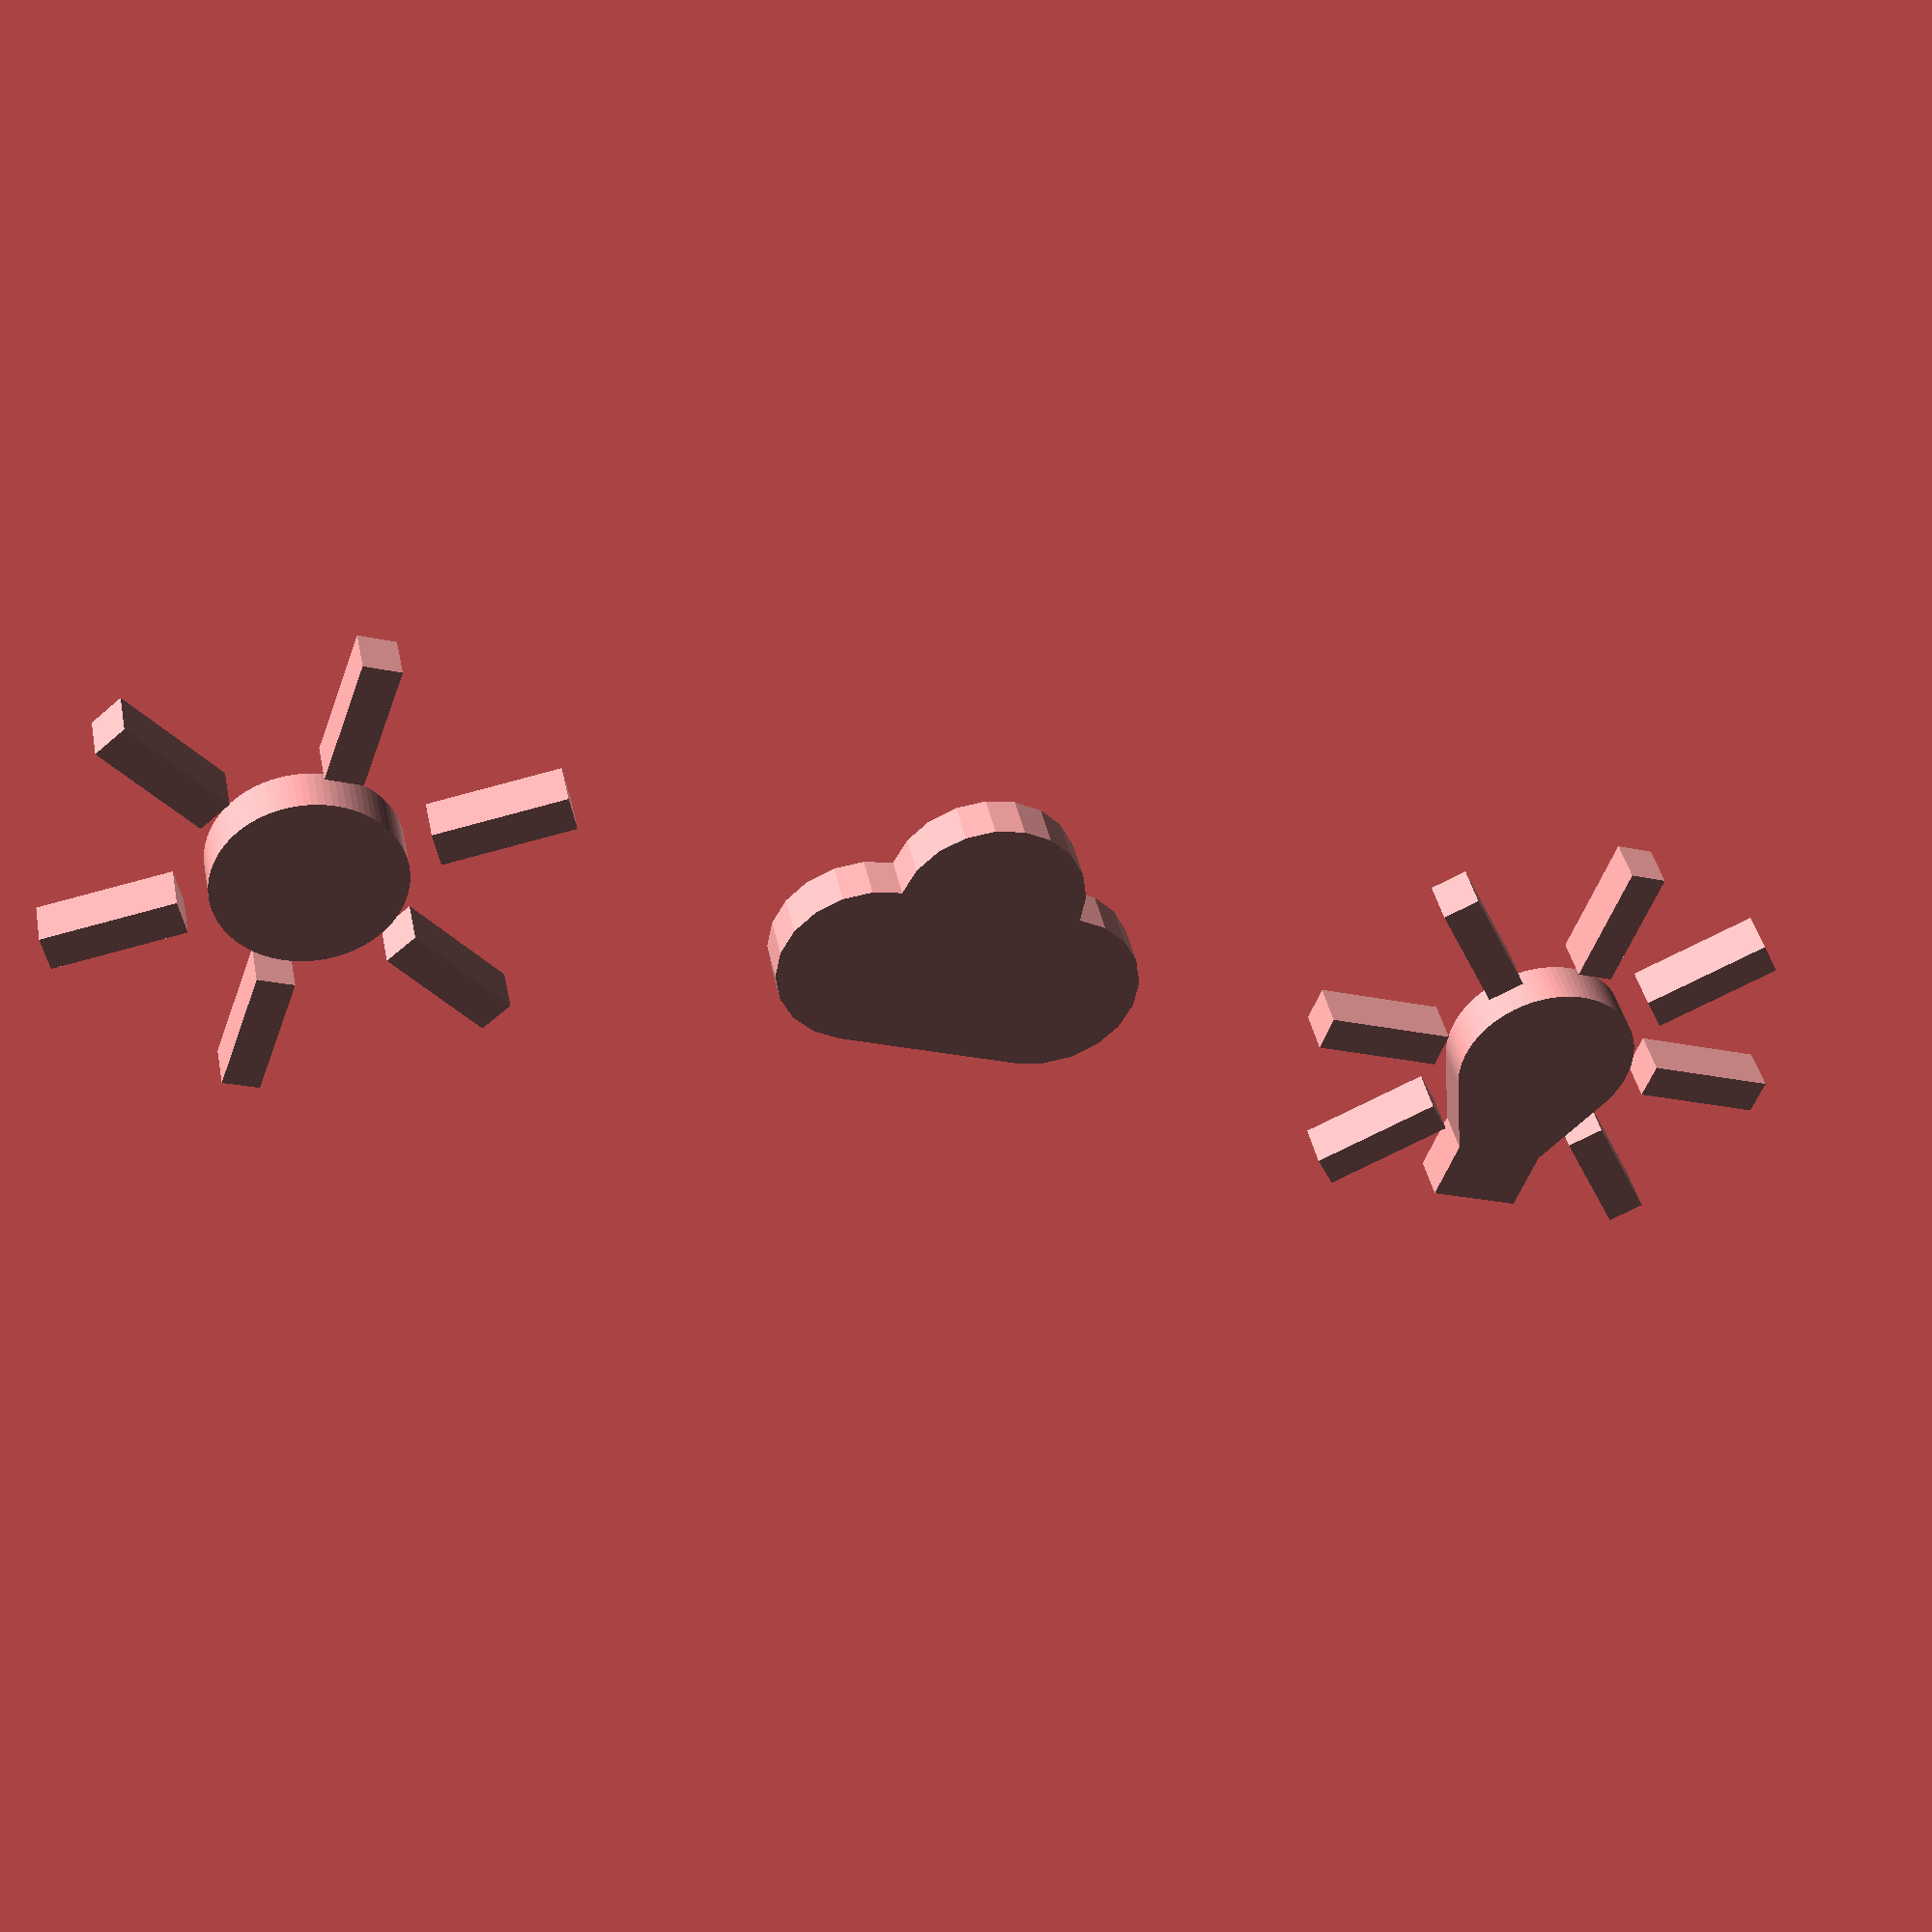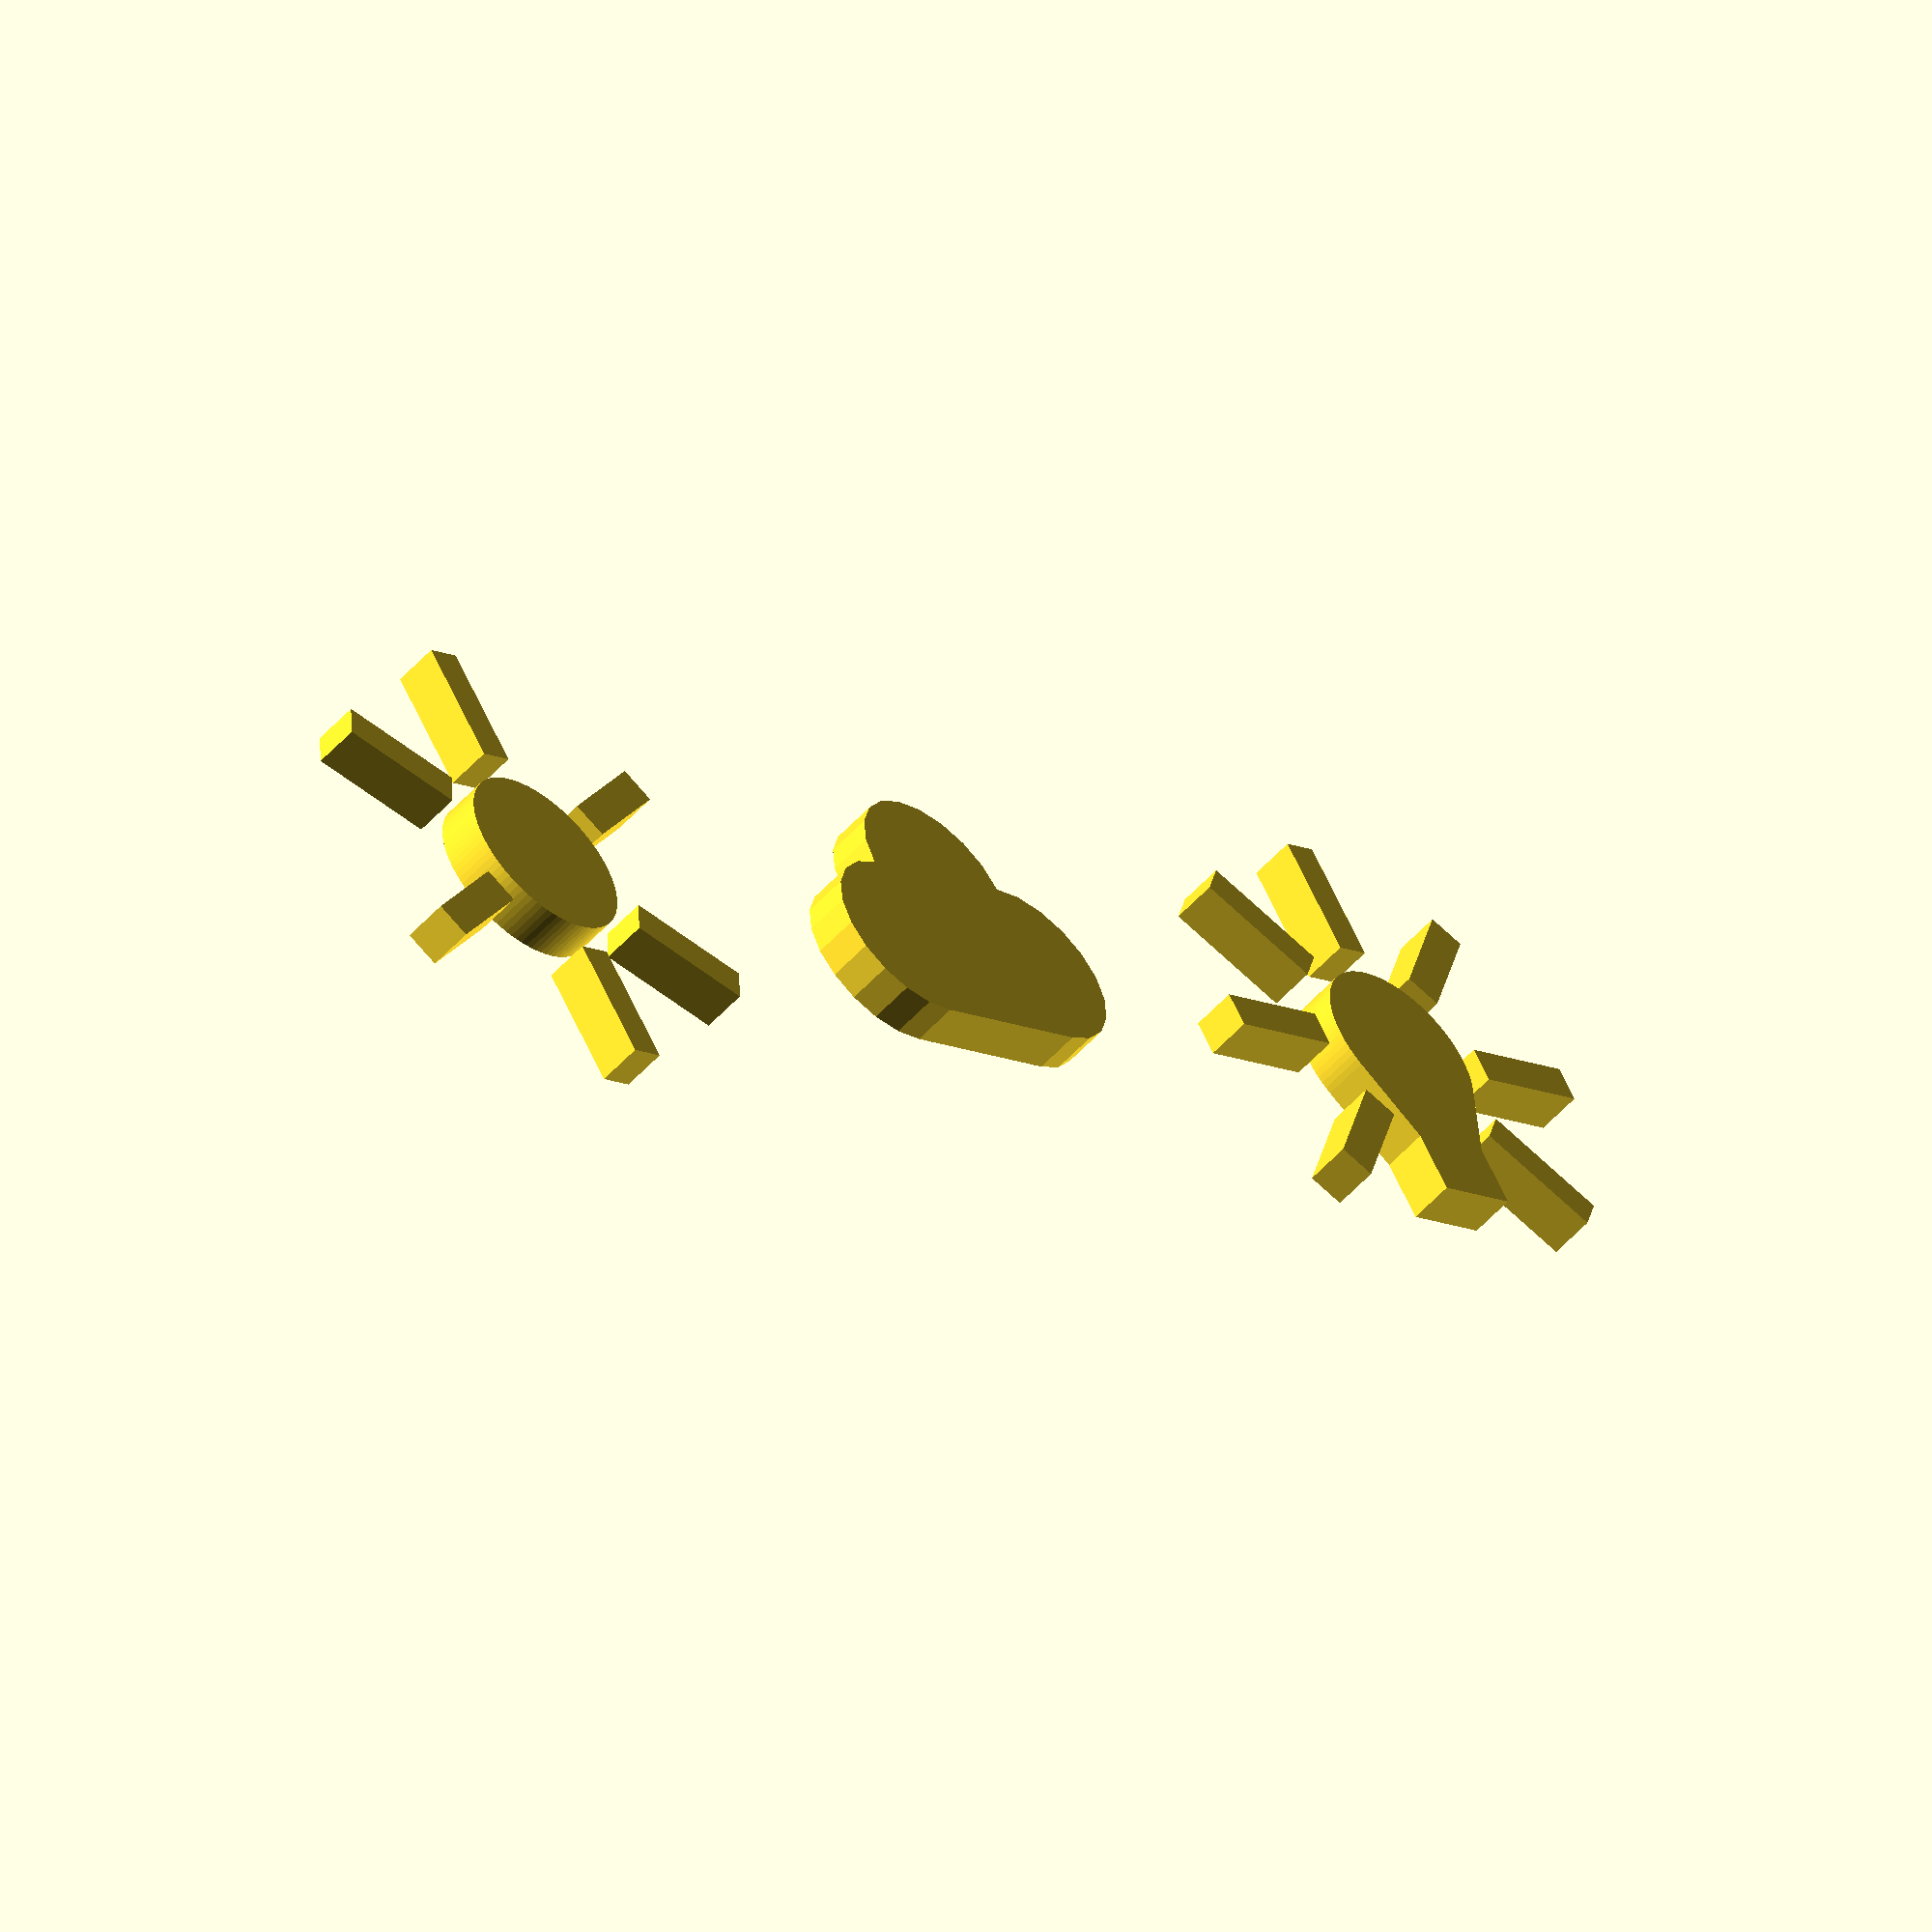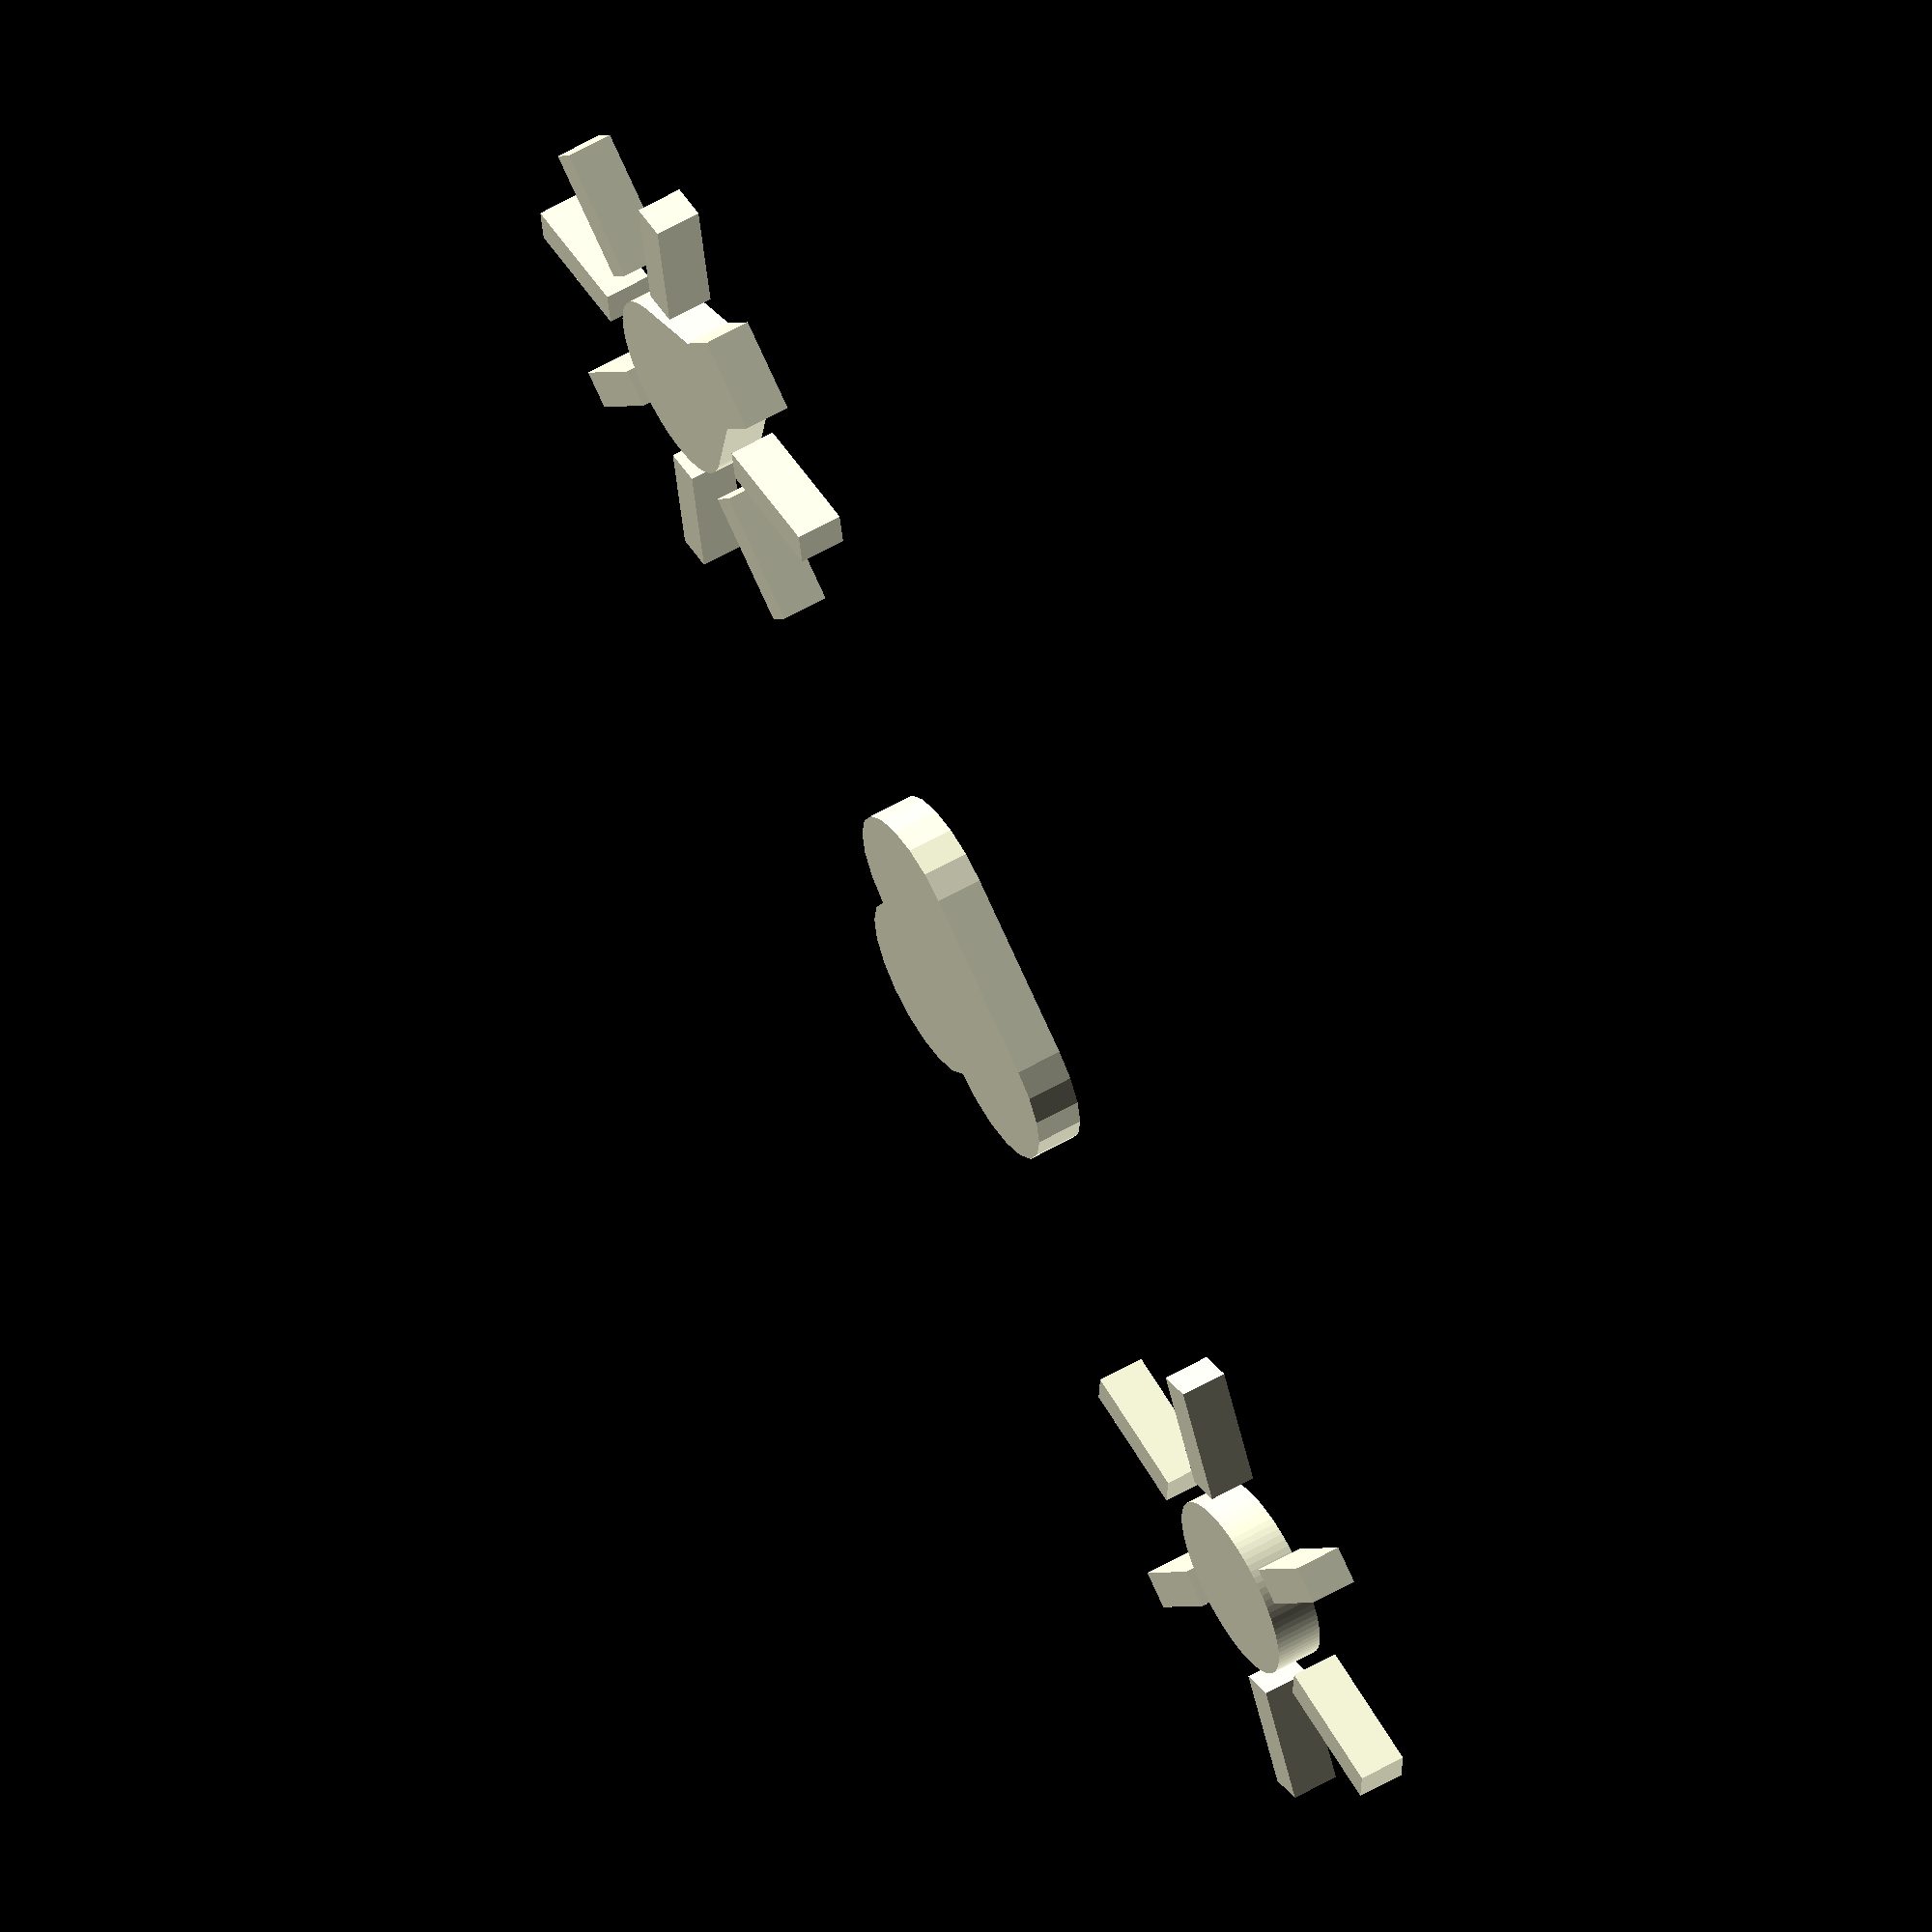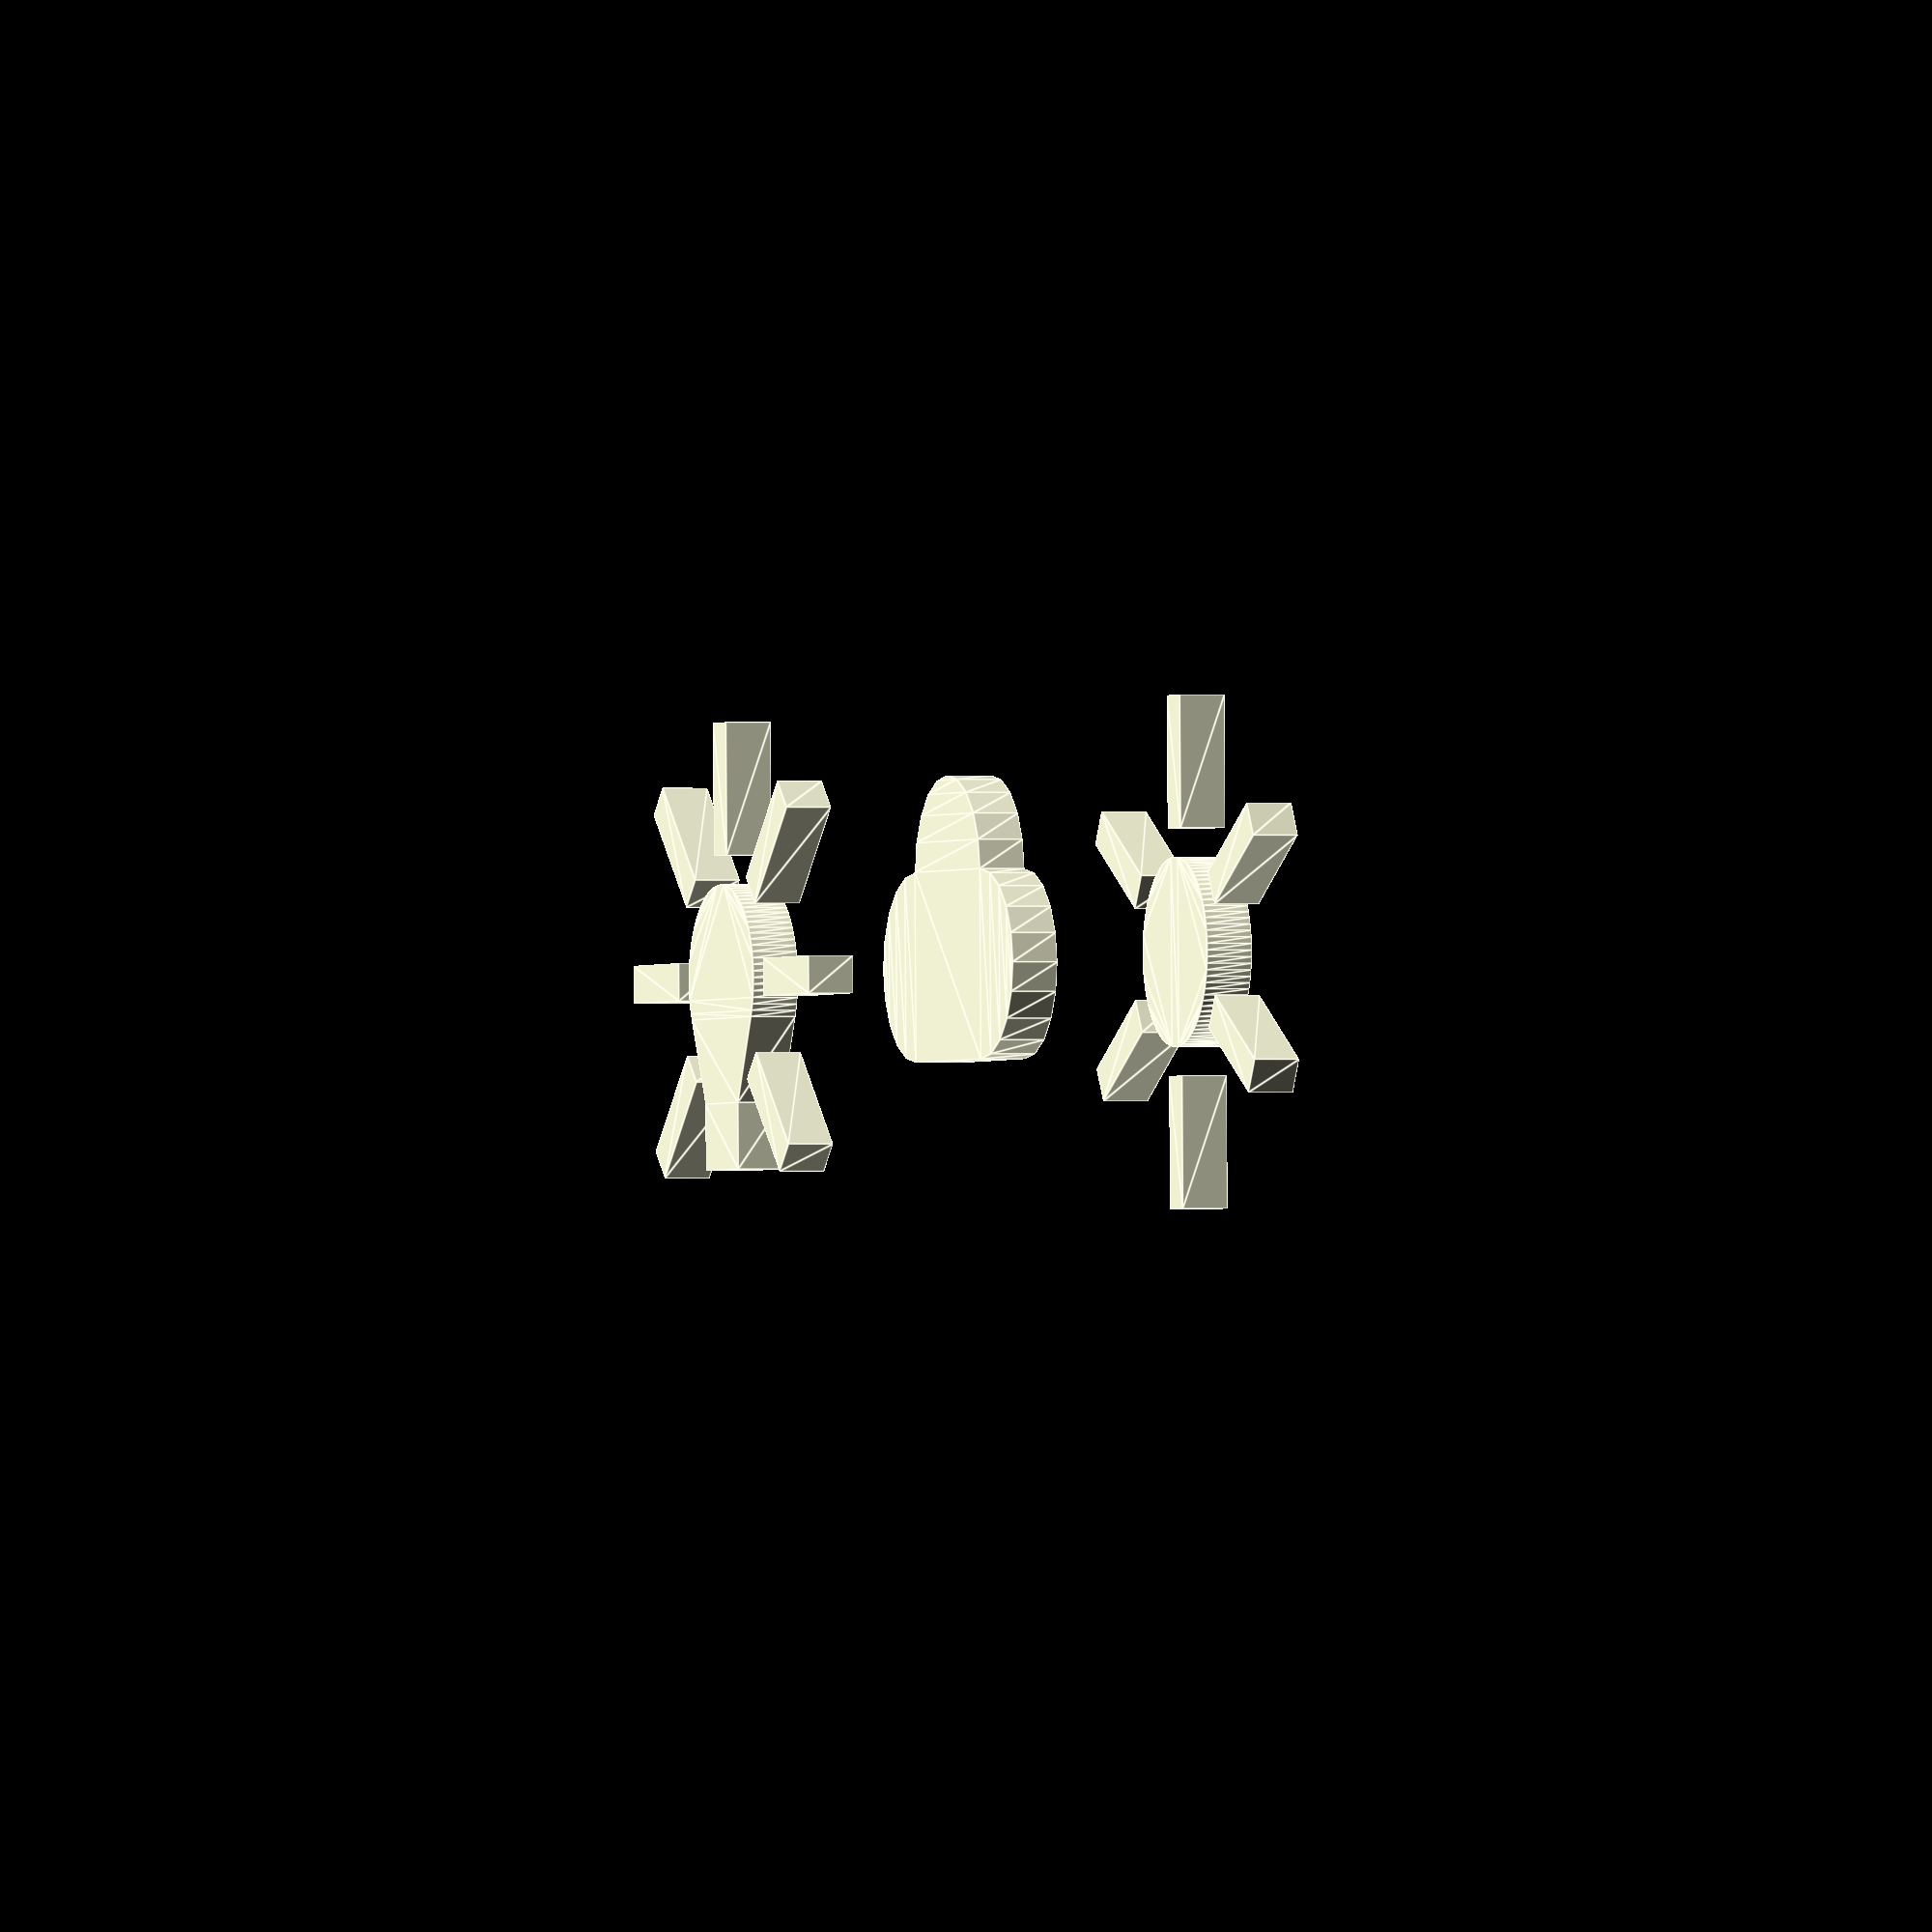
<openscad>

module cloud(height=1) {
  linear_extrude(height=height) {
    translate([ -1, 0, 0 ]) circle(1, $fn=20);
    translate([ 1, 0, 0 ]) circle(1, $fn=20);
    translate([ -1, -1, 0 ]) square(2);
    translate([ 0, 1, 0 ]) circle(1, $fn=20);
  }
}

translate([ 0, -7, 0 ]) cloud(.5);

module ray(angle=0, length=1.4, width=.4) {
  rotate(angle)
    translate([ 0, 2, 0 ])
    square([ width, length ], center=true);
}
module sun(height=1, rays=8, length=1.3) {
  linear_extrude(height=height) {
    circle(1, $fn=90);
    inc = 360 / rays;
    for (a = [ 0: inc: 360 ]) ray(a);
  }
}

translate ([ 7, -7, 0 ]) sun(.5, rays=6);

module bulb(height=1, rays=3) {
  linear_extrude(height=height) {
    hull() {
      translate([ 0, 0, 0 ]) circle(1, $fn=90);
      translate([ -.5, -1.3, 0 ]) square([ 1, 1 ]);
    }
    translate([ -.5, -2, 0 ]) square([ 1, 1 ]);
    if (rays == 3) {
      for (a = [ 90, 0, -90 ]) ray(a);
    }
    else {
      for (a = [ 45, 90, 135, 0, -45, -90, -135 ]) ray(a);
    }
  }
}

translate ([ -7, -7, 0 ]) bulb(.5, rays=7);


</openscad>
<views>
elev=139.0 azim=159.9 roll=11.5 proj=p view=solid
elev=54.2 azim=31.7 roll=139.0 proj=o view=solid
elev=301.4 azim=145.2 roll=239.3 proj=o view=wireframe
elev=180.2 azim=179.0 roll=109.9 proj=o view=edges
</views>
